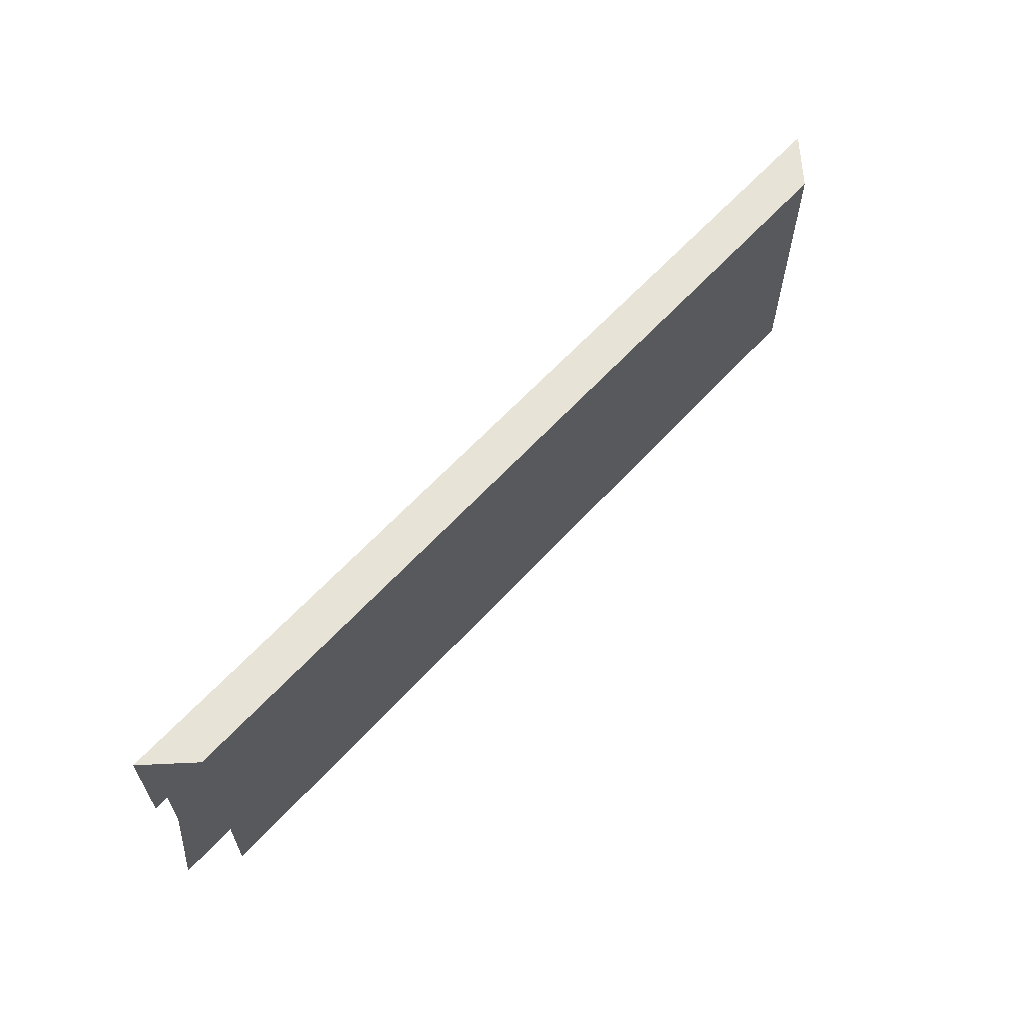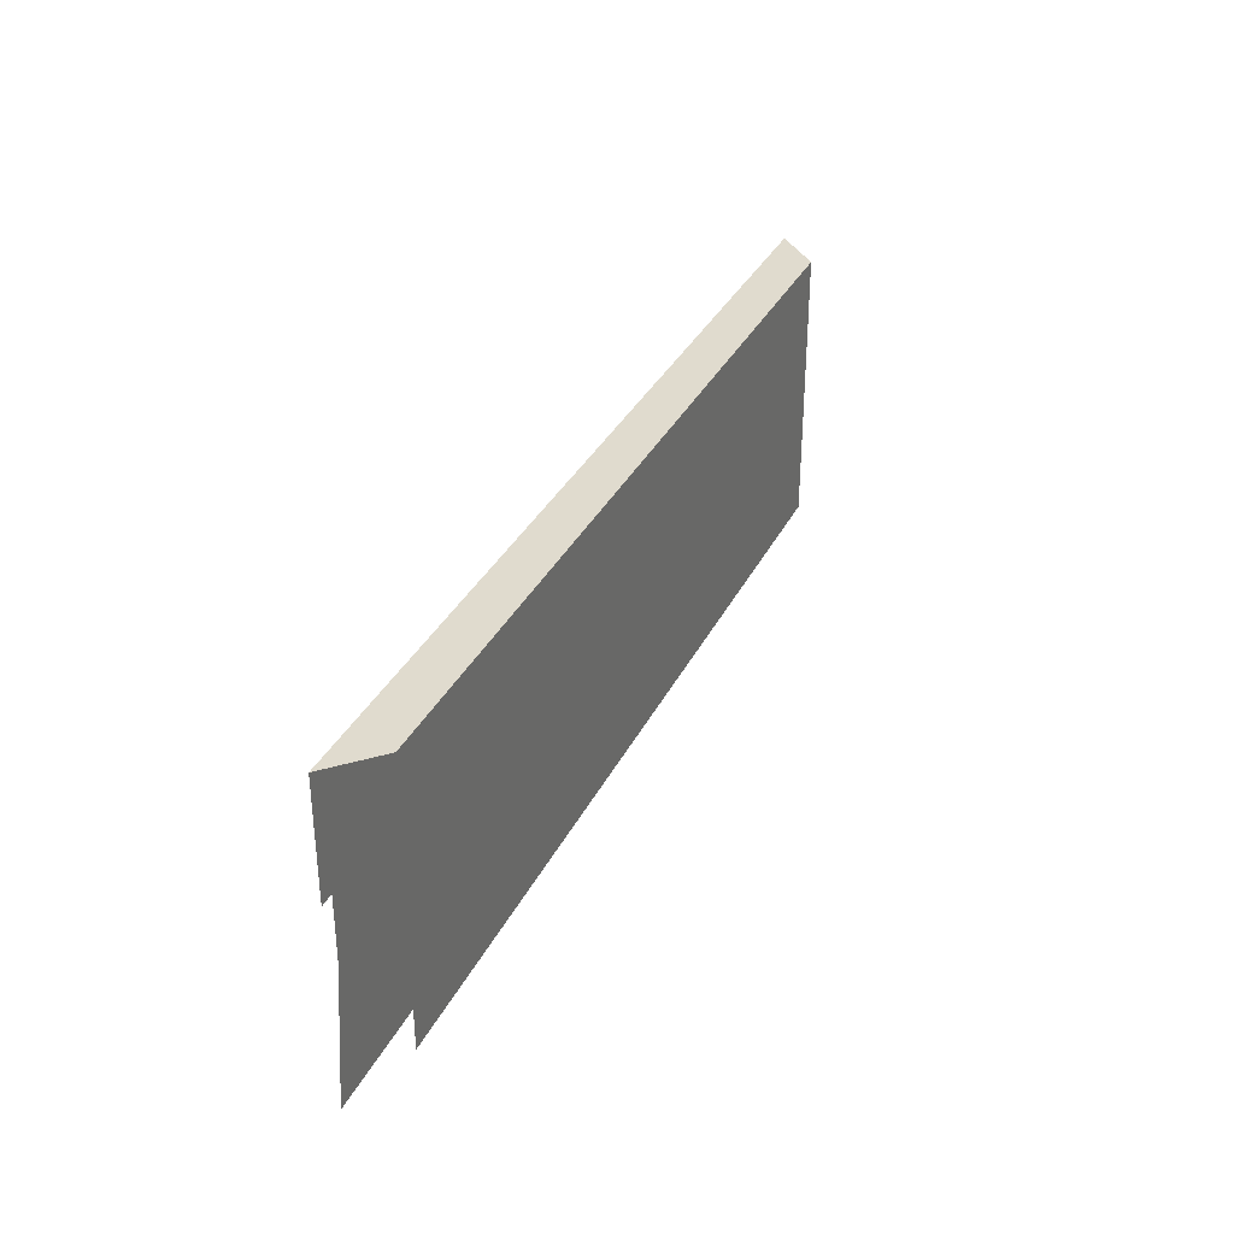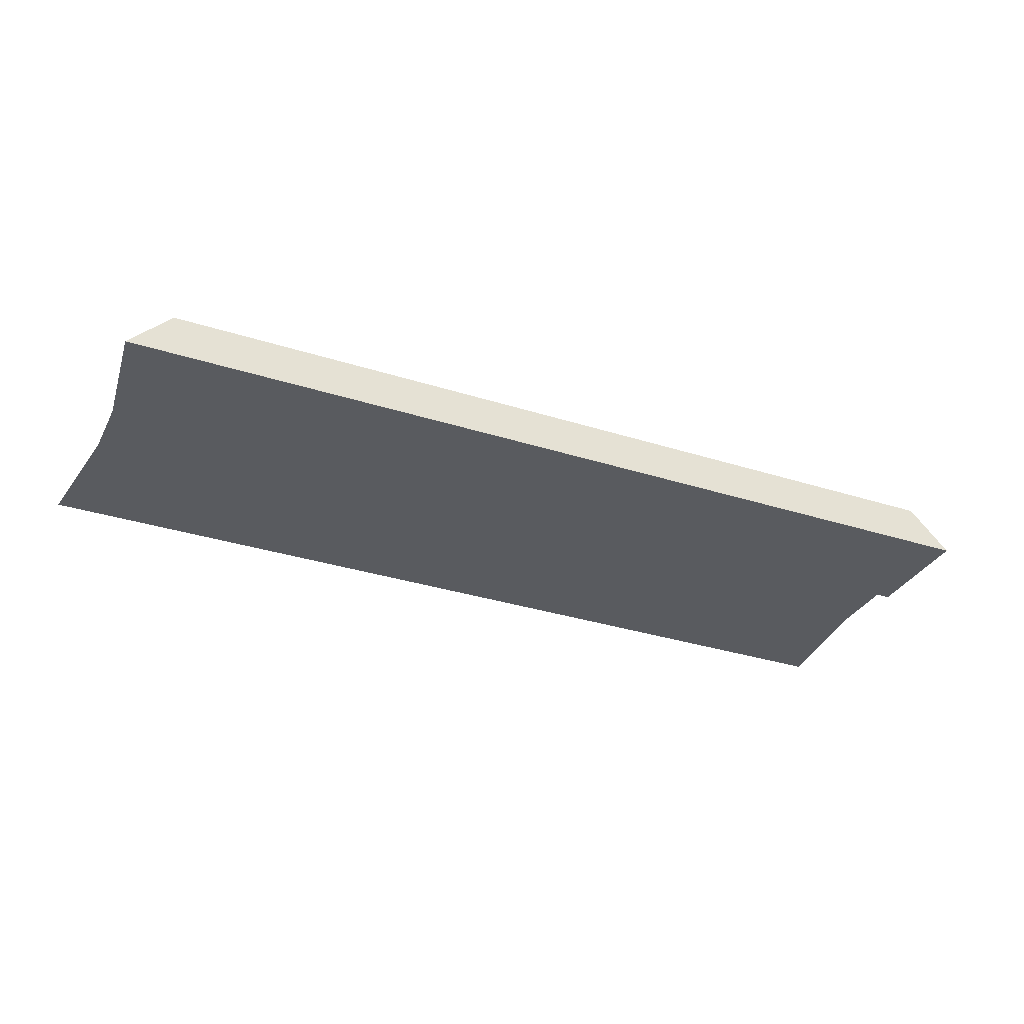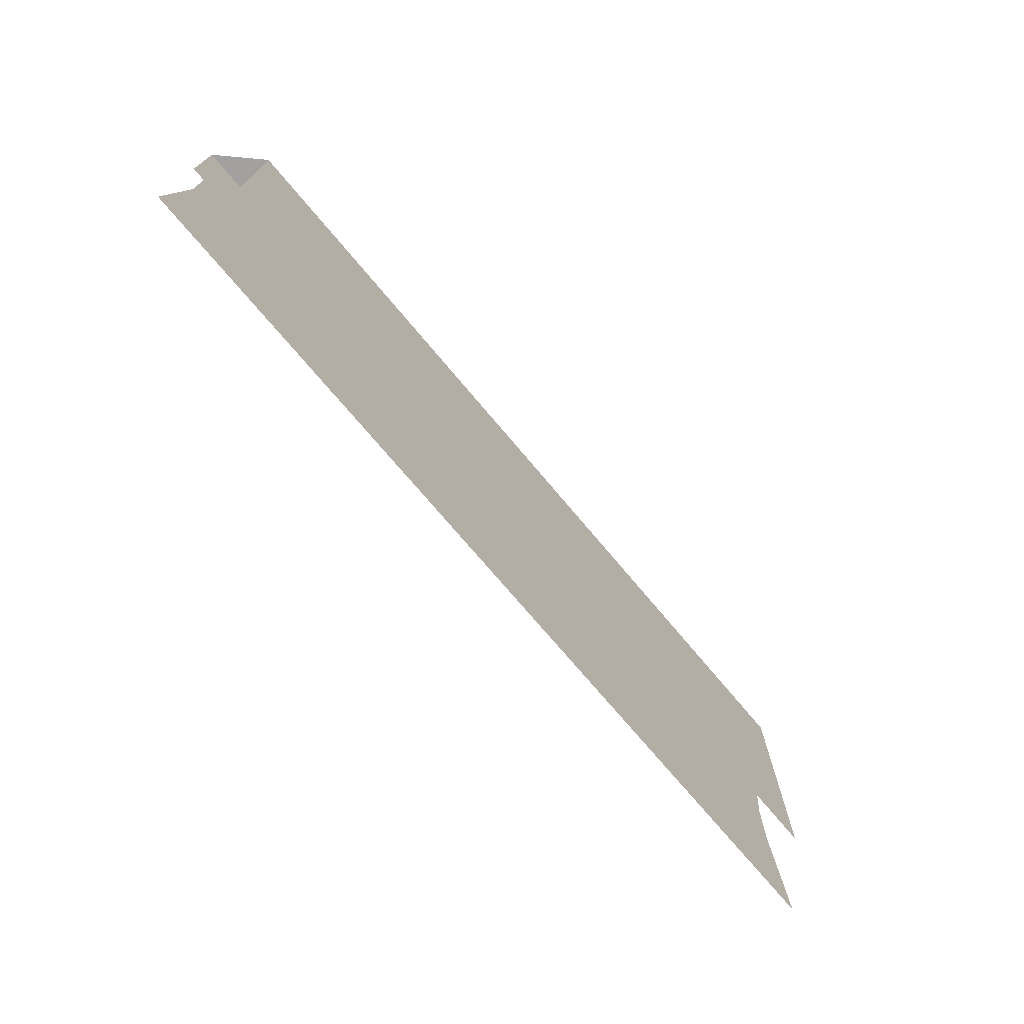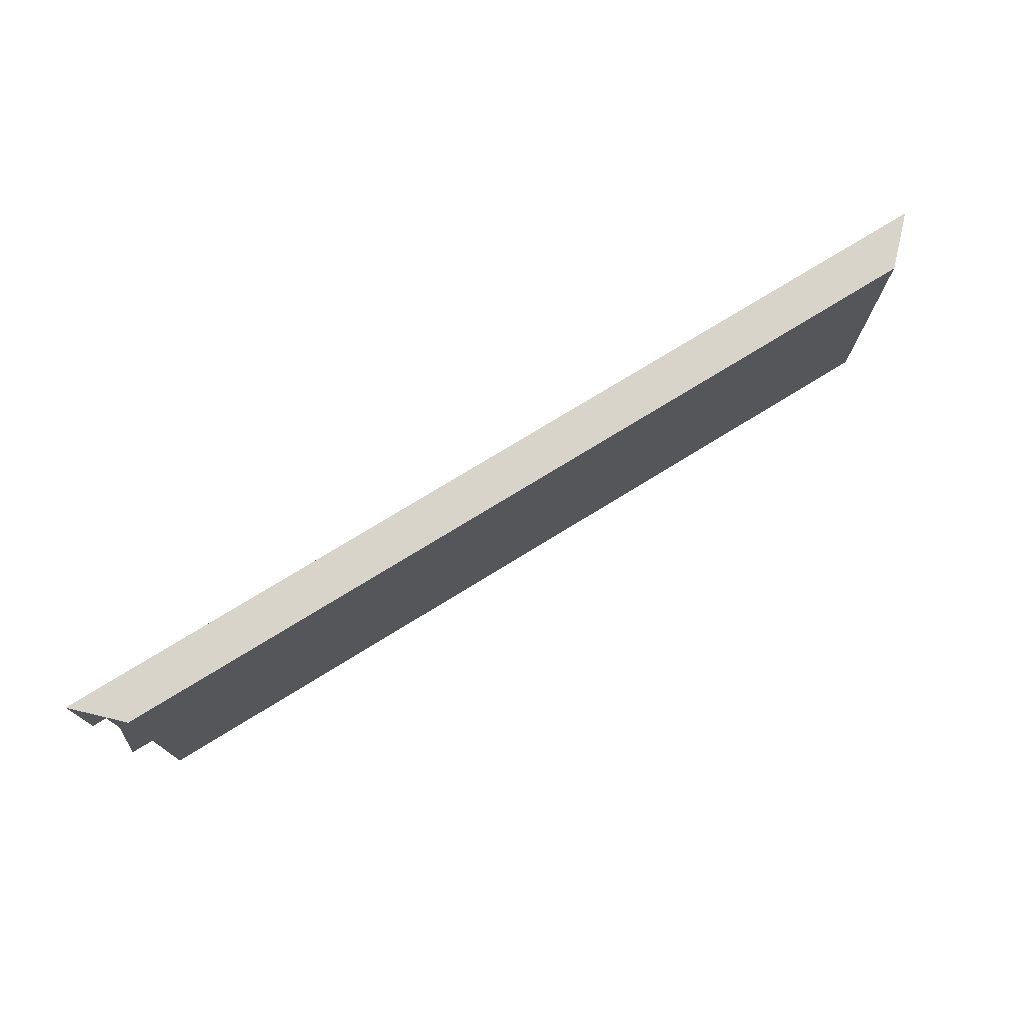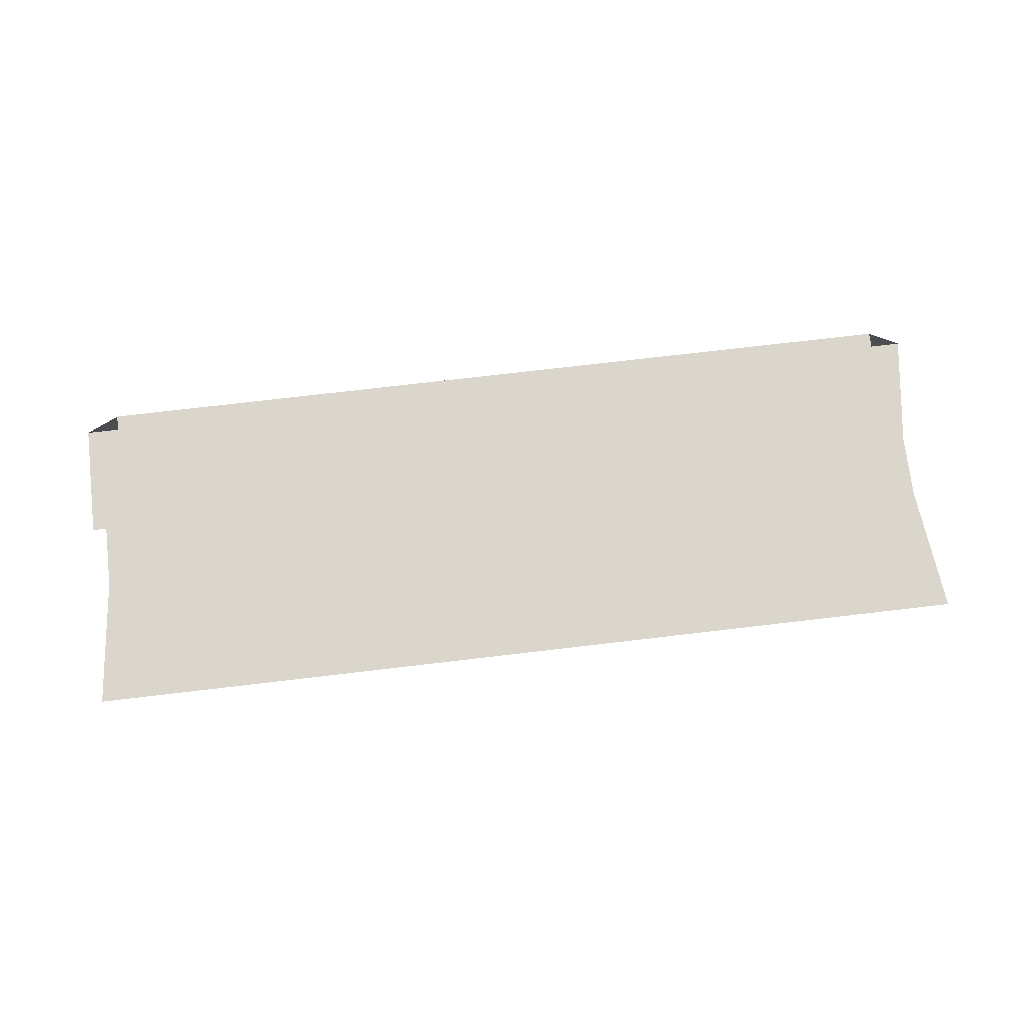
<metadata>
{"format":"obj","ext":"obj","renderer":"f3d","projection":"perspective","resolution":1024,"background":"white","views":[{"elev":62.2,"azim":-47.7,"up":"+Y"},{"elev":33.4,"azim":-66.9,"up":"+Y"},{"elev":-32.5,"azim":156.0,"up":"+Z"},{"elev":-72.3,"azim":-50.1,"up":"+Y"},{"elev":75.1,"azim":-31.6,"up":"+Y"},{"elev":73.8,"azim":-6.7,"up":"+Z"}]}
</metadata>
<code>
v 0.4896 0.09565 -0.1841
v 0.05276 0.09565 -0.1841
v 0.05276 0.2355 -0.1841
v 0.4896 0.2355 -0.1841
v 0.5113 0.2355 -0.2058
v 0.03106 0.2355 -0.2058
v 0.03106 0.1761 -0.2058
v 0.03853 0.1761 -0.2058
v 0.5038 0.1761 -0.2058
v 0.03853 0.143 -0.2058
v 0.5038 0.143 -0.2058
v 0.5113 0.07584 -0.2058
v 0.03106 0.07584 -0.2058
f 1 3 2
f 3 1 4
f 4 5 3
f 6 3 5
f 5 7 6
f 7 5 8
f 8 5 10
f 10 5 9
f 11 10 9
f 12 10 11
f 13 10 12
f 2 3 1
f 4 1 3
f 3 5 4
f 5 3 6
f 6 7 5
f 8 5 7
f 10 5 8
f 9 5 10
f 9 10 11
f 11 10 12
f 12 10 13

</code>
